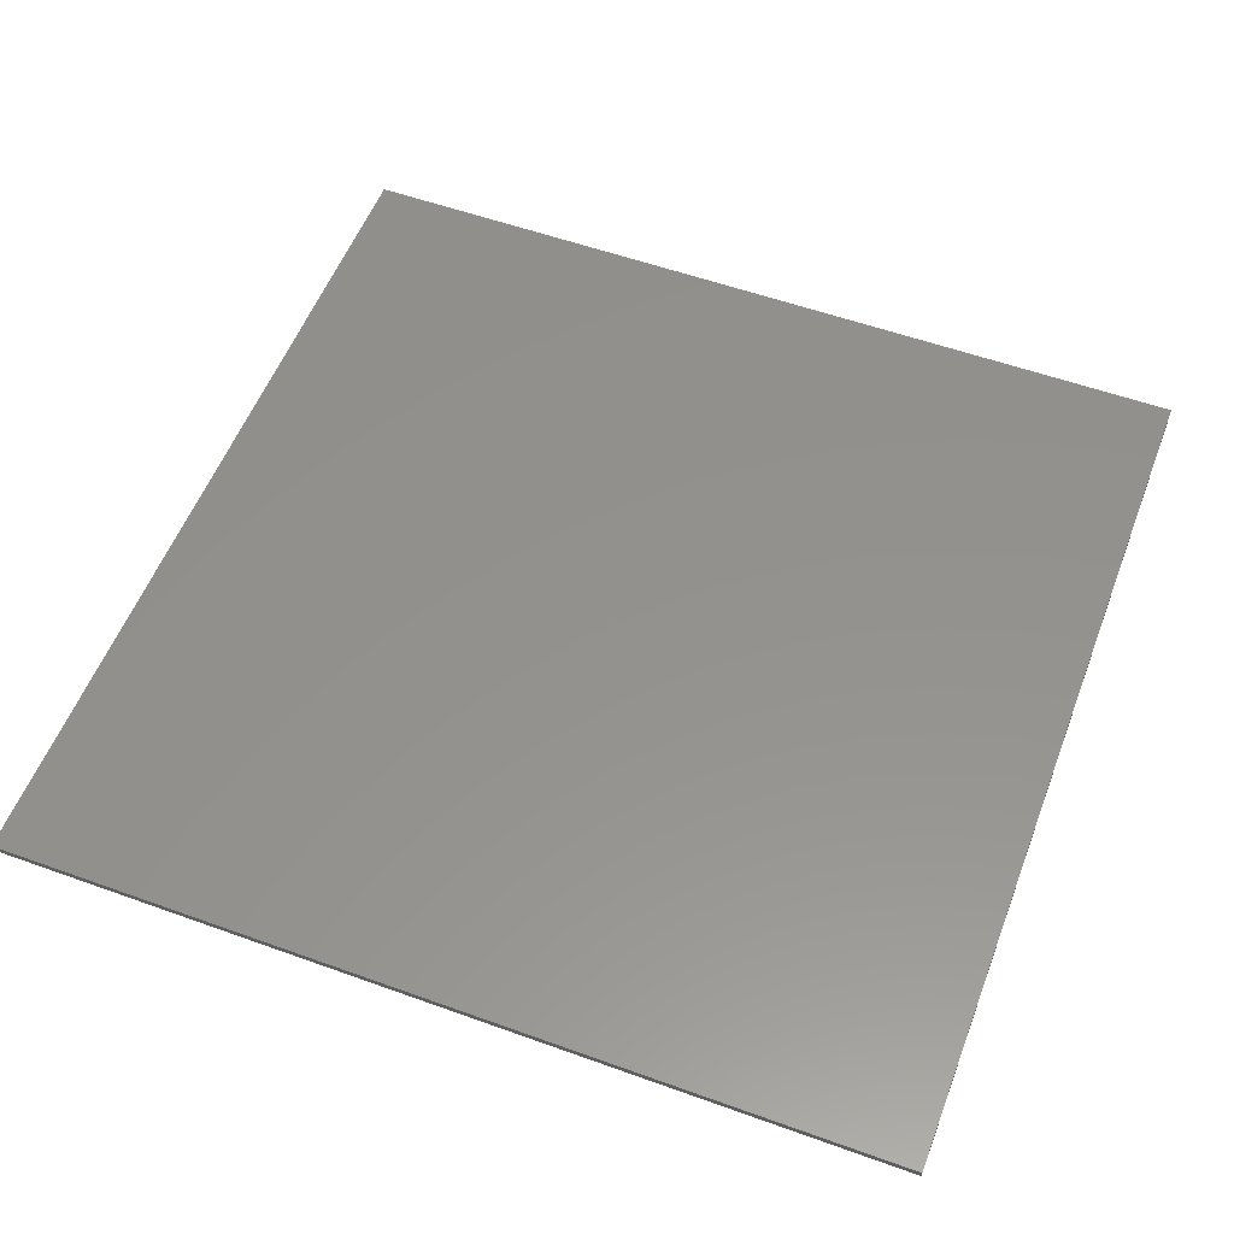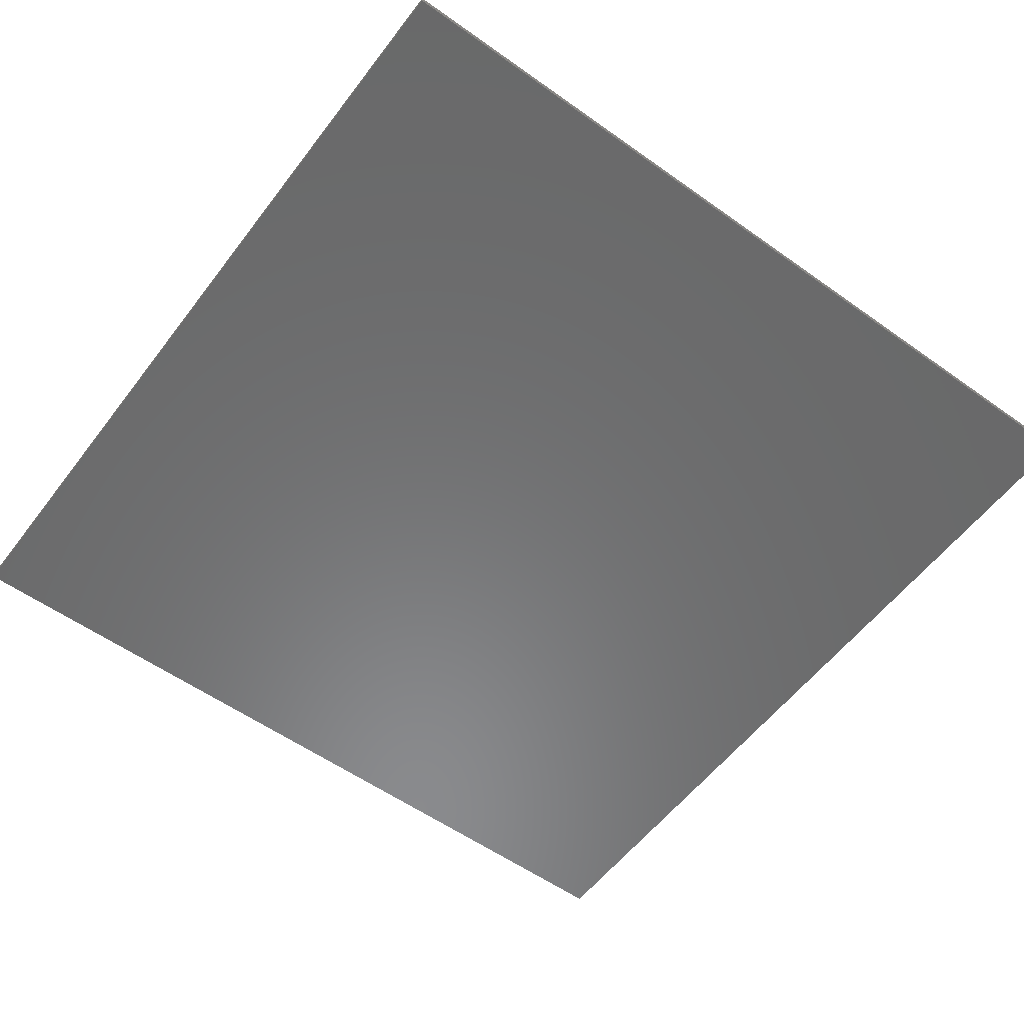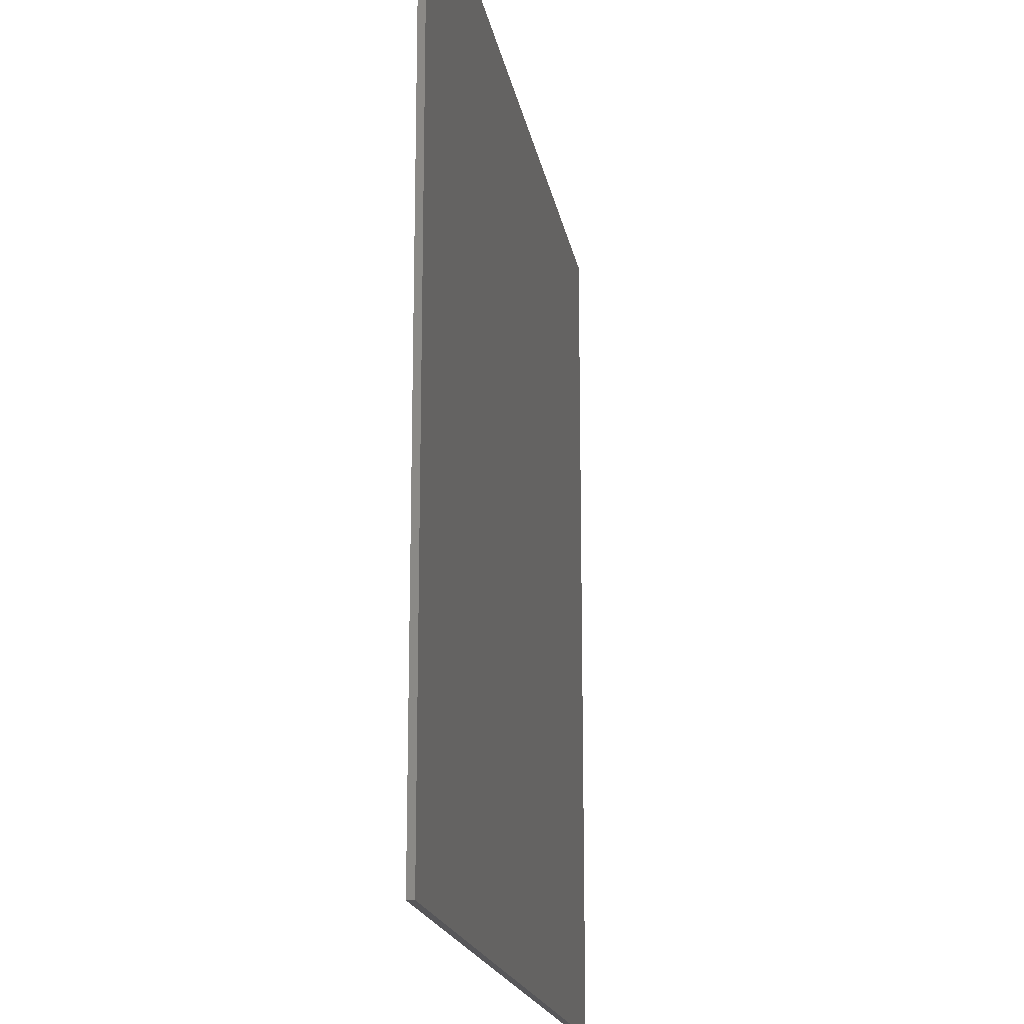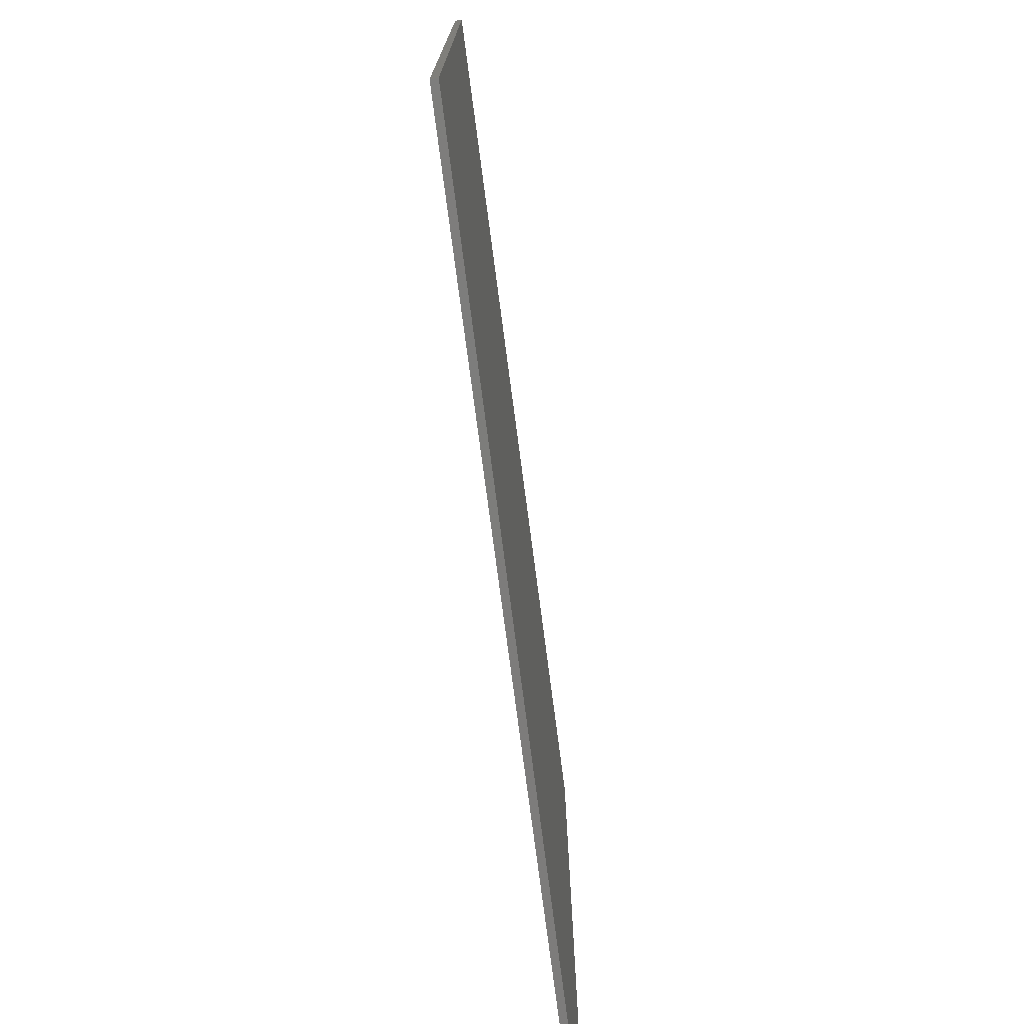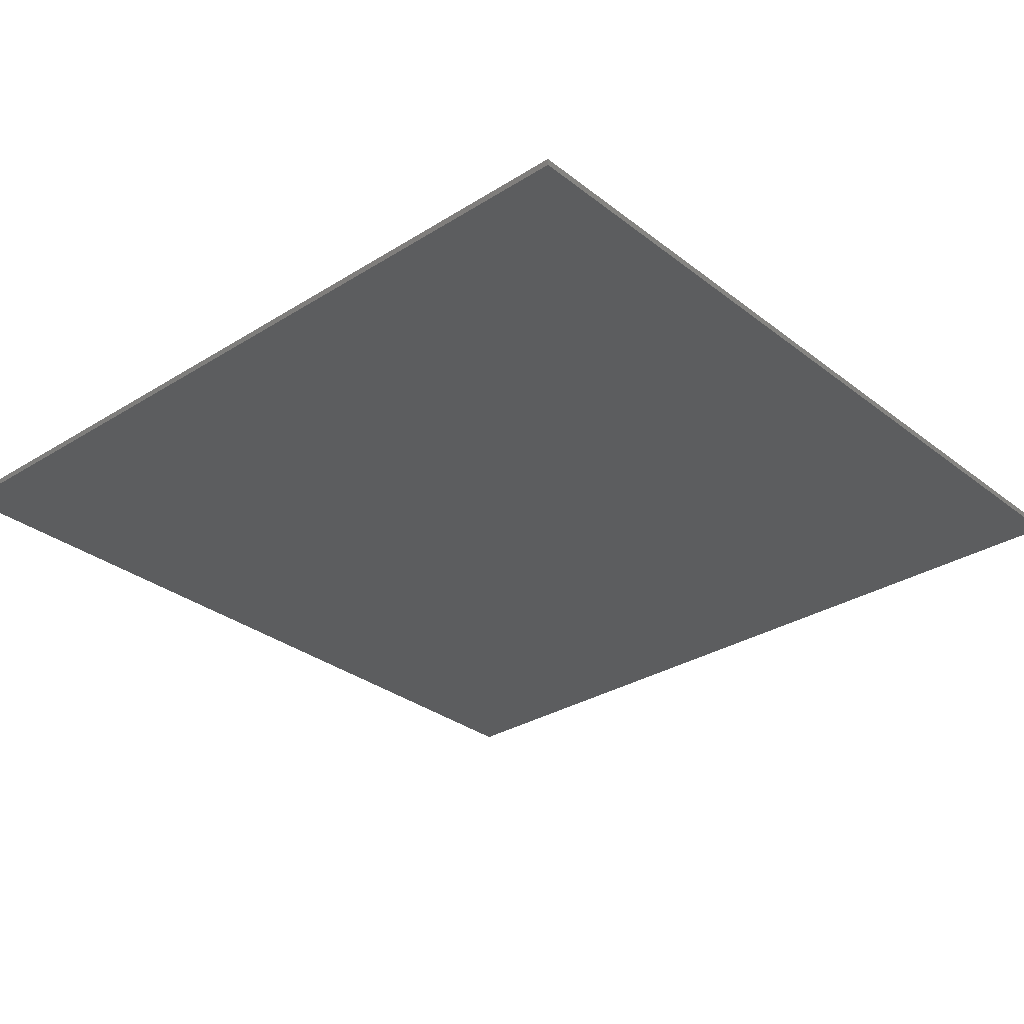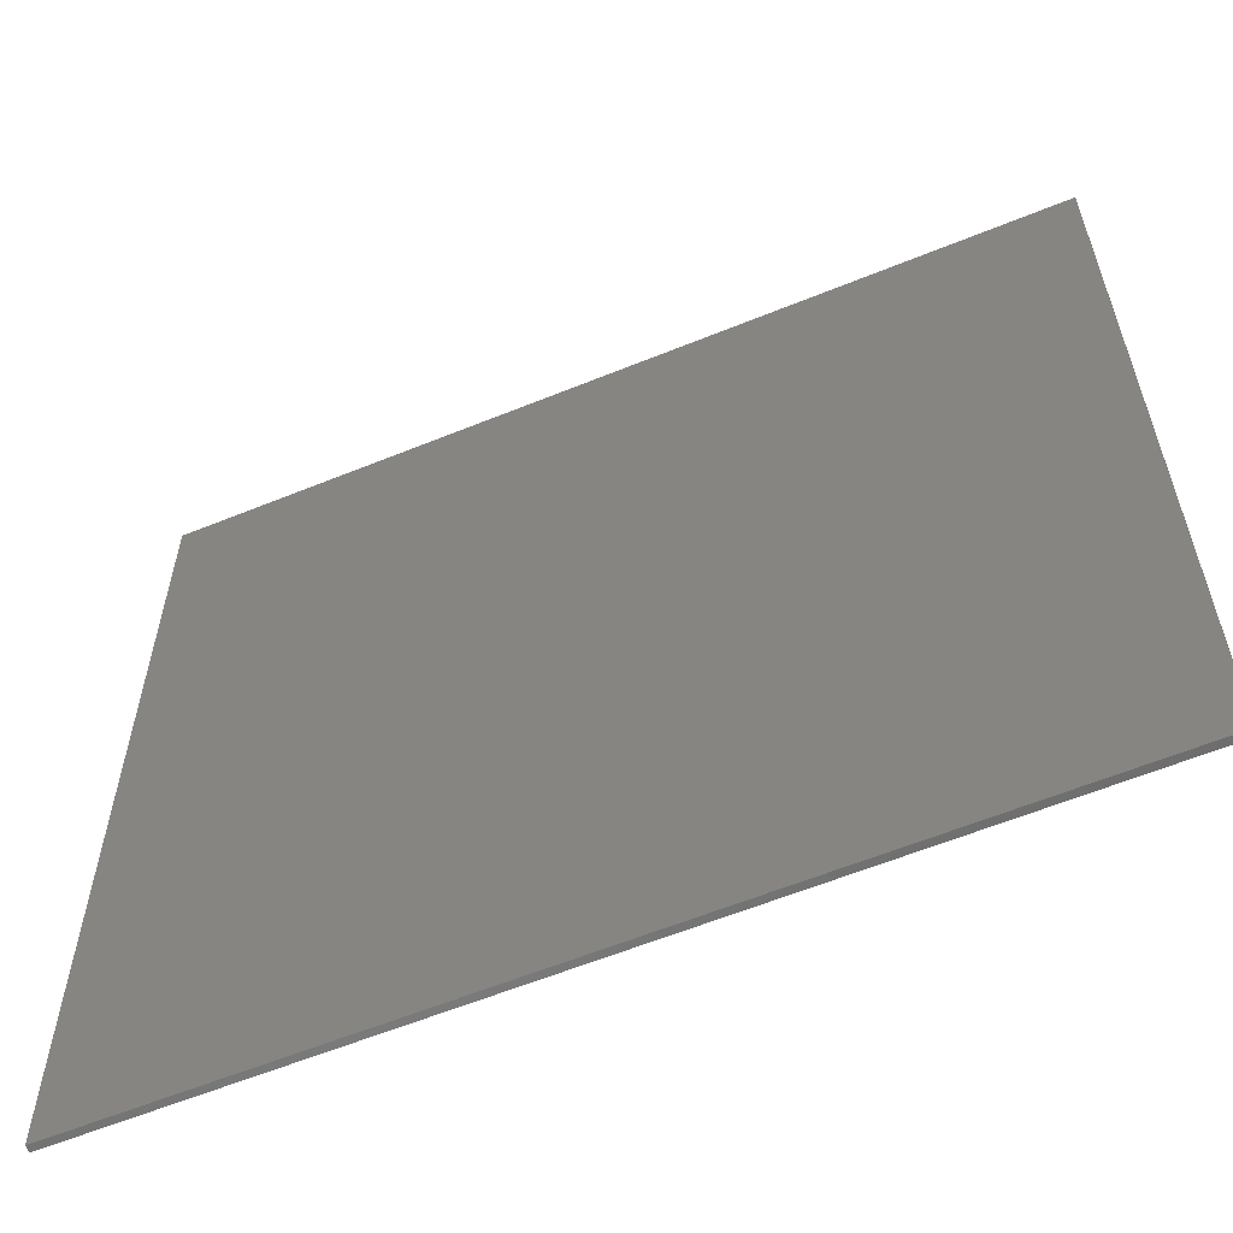
<metadata>
{"format":"stl","ext":"stl","renderer":"f3d","projection":"perspective","resolution":1024,"background":"white","views":[{"elev":55.3,"azim":110.8,"up":"+Y"},{"elev":-56.3,"azim":-36.7,"up":"+Y"},{"elev":-18.1,"azim":99.7,"up":"+Z"},{"elev":-76.3,"azim":-82.5,"up":"+Z"},{"elev":-30.7,"azim":132.0,"up":"+Y"},{"elev":-60.0,"azim":22.7,"up":"+Z"}]}
</metadata>
<code>
# stl→obj: 188 verts, 351 faces
v -6.4 0 6.4
v 6.4 0 6.4
v 6.4 0 -6.4
v -6.4 0 -6.4
v -6.4 -0.1 6.4
v 6.4 -0.1 6.4
v 6.4 -0.1 -6.4
v -6.4 -0.1 -6.4
v -3.4 -0.1 -2.1
v -2.8 -0.1 -2.3
v -2.5 -0.1 -1.1
v -2 -0.1 -1.1
v -2.2 -0.1 -0.5
v -2.4 -0.1 -0.5
v -2.4 -0.1 2
v -2.3 -0.1 0
v -1.1 -0.1 -2.1
v -1.6 -0.1 -2.4
v -0.9 -0.1 -1.8
v -0.3 -0.1 -1.8
v -0.3 -0.1 -0.1
v -0.9 -0.1 1.3
v -0.3 -0.1 1
v -0.3 -0.1 1.8
v 1 -0.1 -2
v 0.4 -0.1 0
v 1 -0.1 2.1
v 0.4 -0.1 2
v 3.6 -0.1 2.1
v 3.4 -0.1 1.4
v 3.8 -0.1 1.7
v 3.1 -0.1 1.7
v 3.2 -0.1 2.3
v 2.8 -0.1 2.4
v 2.6 -0.1 1.7
v 2.4 -0.1 2.3
v 2.3 -0.1 1.5
v 1.9 -0.1 2
v 1.6 -0.1 1.6
v 1.4 -0.1 1.2
v 2 -0.1 1
v 1.3 -0.1 0.7
v 1.8 -0.1 0.7
v 1.3 -0.1 -0.2
v 1.8 -0.1 -0.1
v 1.5 -0.1 -0.7
v 2.1 -0.1 -0.5
v 1.9 -0.1 -1.2
v 2.5 -0.1 -0.6
v 2.4 -0.1 -1.3
v 2.8 -0.1 -1.2
v 3 -0.1 -1.1
v 2.9 -0.1 -0.5
v 3 -0.1 -1.2
v 3.6 -0.1 -1.3
v 3.7 -0.1 -0.5
v 3.1 -0.1 -0.3
v 3.7 -0.1 0.3
v 3.1 -0.1 0
v 3.9 -0.1 0.4
v 3.9 -0.1 1.2
v 2.3 -0.1 0.6
v 2.3 -0.1 -0.2
v -5.1 -0.1 0.8
v -5.2 -0.1 0.7
v -5.2 -0.1 -0.4
v -4.7 -0.1 0
v -4.7 -0.1 0.4
v -5.2 -0.1 -0.8
v -4.7 -0.1 -0.8
v -5.2 -0.1 -2.8
v -4.7 -0.1 -1.9
v -4.6 -0.1 -2.6
v -4.1 -0.1 -2.3
v -4.4 -0.1 -1.8
v -3.8 -0.1 -2
v -4.1 -0.1 -1.5
v -3.6 -0.1 -1.6
v -4 -0.1 -1.2
v -3.5 -0.1 -1.2
v -4 -0.1 -1
v -3.5 -0.1 -0.8
v -4.2 -0.1 -0.8
v -3.6 -0.1 -0.4
v -4 -0.1 -0.2
v -4.4 -0.1 -0.7
v -4.4 -0.1 0.1
v -3.8 -0.1 0.1
v -4.2 -0.1 0.2
v -3.7 -0.1 0.4
v -4.2 -0.1 0.4
v -3.8 -0.1 0.7
v -4.1 -0.1 0.9
v -4.4 -0.1 0.5
v -4.4 -0.1 1
v -4.7 -0.1 0.9
v -4.6 -0.1 0.5
v -3.9 -0.1 1.4
v -5.3 -0.1 1.3
v -5.6 -0.1 -0.6
v -4.7 -0.1 3.4
v -2.8 -0.1 2.7
v -3.3 -0.1 -2.6
v -5.5 -0.1 -3.4
v -3.5 -0.1 -5.4
v -1.8 -0.1 -3.2
v -1.4 -0.1 -4.4
v -0.6 -0.1 -3.2
v 0.5 -0.1 -5.4
v 0.8 -0.1 -3.2
v 2.1 -0.1 -4.5
v 2 -0.1 -2.9
v 0 -0.1 -6.4
v -6.4 -0.1 0
v -0.9 -0.1 2.8
v -3.1 -0.1 5.7
v 0.8 -0.1 3
v -0.1 -0.1 4.8
v 2.5 -0.1 2.7
v 2.8 -0.1 5.5
v 0 -0.1 6.4
v 3.9 -0.1 3.3
v 3.7 -0.1 -0.2
v 4.4 -0.1 -0.2
v 5 -0.1 -0.2
v 5.1 -0.1 0.8
v 4.5 -0.1 0.3
v 5.2 -0.1 1.3
v 4.6 -0.1 1.5
v 5.4 -0.1 3.1
v 4.8 -0.1 3
v 5.7 -0.1 1.3
v 4.7 -0.1 -1.8
v 3.1 -0.1 -1.8
v 4.2 -0.1 -4.1
v 4.6 -0.1 -0.9
v 5 -0.1 -0.9
v 4.997 -0.1 -0.8478
v 4.986 -0.1 -0.7965
v 4.97 -0.1 -0.7469
v 4.946 -0.1 -0.7
v 4.917 -0.1 -0.6565
v 4.883 -0.1 -0.6172
v 4.843 -0.1 -0.5826
v 4.8 -0.1 -0.5536
v 4.753 -0.1 -0.5304
v 4.704 -0.1 -0.5136
v 4.652 -0.1 -0.5034
v 4.6 -0.1 -0.5
v 4.548 -0.1 -0.5034
v 4.497 -0.1 -0.5136
v 4.447 -0.1 -0.5304
v 4.4 -0.1 -0.5536
v 4.356 -0.1 -0.5826
v 4.317 -0.1 -0.6172
v 4.283 -0.1 -0.6565
v 4.254 -0.1 -0.7
v 4.23 -0.1 -0.7469
v 4.214 -0.1 -0.7965
v 4.203 -0.1 -0.8478
v 4.2 -0.1 -0.9
v 4.203 -0.1 -0.9522
v 4.214 -0.1 -1.004
v 4.23 -0.1 -1.053
v 4.254 -0.1 -1.1
v 4.283 -0.1 -1.143
v 4.317 -0.1 -1.183
v 4.356 -0.1 -1.217
v 4.4 -0.1 -1.246
v 4.447 -0.1 -1.27
v 4.497 -0.1 -1.286
v 4.548 -0.1 -1.297
v 4.6 -0.1 -1.3
v 4.652 -0.1 -1.297
v 4.704 -0.1 -1.286
v 4.753 -0.1 -1.27
v 4.8 -0.1 -1.246
v 4.843 -0.1 -1.217
v 4.883 -0.1 -1.183
v 4.917 -0.1 -1.143
v 4.946 -0.1 -1.1
v 4.97 -0.1 -1.053
v 4.986 -0.1 -1.004
v 4.997 -0.1 -0.9522
v 5 -0.1 -0.5
v 4.2 -0.1 -0.5
v 6.4 -0.1 -1.2
v 6.4 -0.1 0
f 1 2 3
f 3 4 1
f 5 6 2
f 2 1 5
f 4 3 7
f 7 8 4
f 8 5 1
f 1 4 8
f 3 2 6
f 6 7 3
f 9 10 11
f 11 12 13
f 13 14 11
f 15 9 11
f 11 14 15
f 14 16 15
f 16 13 15
f 16 17 15
f 16 13 17
f 13 12 17
f 12 18 17
f 19 20 21
f 21 22 19
f 21 23 22
f 23 24 22
f 25 26 23
f 23 21 25
f 27 28 26
f 26 25 27
f 29 30 31
f 29 32 30
f 29 33 32
f 33 34 32
f 34 35 32
f 34 36 35
f 36 37 35
f 36 38 37
f 37 38 39
f 39 40 37
f 40 41 37
f 40 42 41
f 42 43 41
f 42 44 43
f 44 45 43
f 44 46 45
f 46 47 45
f 46 48 47
f 48 49 47
f 48 50 49
f 50 51 49
f 51 52 49
f 52 53 49
f 52 54 55
f 55 53 52
f 55 56 53
f 56 57 53
f 58 59 57
f 58 60 61
f 61 62 58
f 62 59 58
f 62 63 59
f 64 65 66
f 66 67 68
f 68 64 66
f 69 70 66
f 69 71 72
f 72 70 69
f 71 73 72
f 73 74 72
f 74 75 72
f 74 76 75
f 76 77 75
f 76 78 77
f 78 79 77
f 78 80 79
f 80 81 79
f 80 82 81
f 82 83 81
f 82 84 83
f 84 85 83
f 85 70 86
f 86 83 85
f 85 66 70
f 66 85 67
f 85 87 67
f 85 88 87
f 88 89 87
f 88 90 89
f 90 91 89
f 90 92 91
f 91 92 93
f 93 94 91
f 93 95 94
f 95 96 94
f 96 97 94
f 96 68 97
f 96 64 68
f 95 98 99
f 95 99 96
f 99 64 96
f 66 100 69
f 86 70 83
f 70 81 83
f 79 81 70
f 70 77 79
f 75 77 70
f 70 72 75
f 94 97 68
f 91 94 68
f 68 89 91
f 87 89 68
f 68 67 87
f 101 98 102
f 103 71 104
f 103 73 71
f 103 74 73
f 15 102 98
f 98 95 93
f 92 98 93
f 92 15 98
f 92 90 15
f 84 88 85
f 90 88 84
f 84 15 90
f 84 82 15
f 82 80 15
f 80 9 15
f 80 78 9
f 9 78 76
f 76 74 103
f 103 9 76
f 16 14 13
f 10 18 12
f 12 11 10
f 103 105 106
f 106 107 108
f 108 109 110
f 110 111 112
f 9 103 106
f 106 10 9
f 108 18 10
f 10 106 108
f 110 17 18
f 18 108 110
f 112 25 20
f 20 110 112
f 19 17 110
f 110 20 19
f 21 20 25
f 104 8 105
f 105 103 104
f 113 109 105
f 105 8 113
f 107 106 105
f 109 108 107
f 109 107 105
f 71 69 100
f 100 104 71
f 104 100 114
f 114 8 104
f 99 65 64
f 114 100 66
f 66 65 114
f 65 99 5
f 5 114 65
f 98 101 5
f 5 99 98
f 115 116 102
f 117 118 115
f 119 120 117
f 102 116 5
f 5 101 102
f 115 118 121
f 121 116 115
f 117 120 121
f 121 118 117
f 116 121 5
f 115 24 28
f 28 117 115
f 24 23 26
f 26 28 24
f 102 15 24
f 24 115 102
f 19 22 15
f 15 17 19
f 22 24 15
f 117 28 27
f 27 119 117
f 29 122 33
f 122 34 33
f 122 119 34
f 34 119 36
f 119 27 38
f 38 36 119
f 39 38 27
f 27 40 39
f 42 40 27
f 44 42 27
f 27 25 44
f 46 44 25
f 25 48 46
f 57 59 63
f 63 53 57
f 47 49 53
f 53 63 47
f 45 47 63
f 63 43 45
f 62 41 43
f 43 63 62
f 35 37 30
f 30 32 35
f 37 41 62
f 62 30 37
f 56 123 57
f 57 123 58
f 124 125 126
f 126 127 124
f 128 129 127
f 127 126 128
f 128 130 131
f 131 129 128
f 126 132 128
f 123 60 58
f 123 127 60
f 61 60 127
f 127 129 61
f 31 30 61
f 61 129 31
f 61 30 62
f 55 133 56
f 55 134 133
f 112 135 134
f 25 112 134
f 134 48 25
f 134 50 48
f 51 50 134
f 51 134 55
f 136 137 138
f 136 138 139
f 136 139 140
f 136 140 141
f 136 141 142
f 136 142 143
f 136 143 144
f 136 144 145
f 136 145 146
f 136 146 147
f 136 147 148
f 136 148 149
f 136 149 150
f 136 150 151
f 136 151 152
f 136 152 153
f 136 153 154
f 136 154 155
f 136 155 156
f 136 156 157
f 136 157 158
f 136 158 159
f 136 159 160
f 136 160 161
f 136 161 162
f 136 162 163
f 136 163 164
f 136 164 165
f 136 165 166
f 136 166 167
f 136 167 168
f 136 168 169
f 136 169 170
f 136 170 171
f 136 171 172
f 136 172 173
f 136 173 174
f 136 174 175
f 136 175 176
f 136 176 177
f 136 177 178
f 136 178 179
f 136 179 180
f 136 180 181
f 136 181 182
f 136 182 183
f 136 183 184
f 136 184 137
f 185 138 137
f 185 139 138
f 185 140 139
f 185 141 140
f 185 142 141
f 185 143 142
f 185 144 143
f 185 145 144
f 185 146 145
f 185 147 146
f 185 148 147
f 185 149 148
f 186 150 149
f 186 151 150
f 186 152 151
f 186 153 152
f 186 154 153
f 186 155 154
f 186 156 155
f 186 157 156
f 186 158 157
f 186 159 158
f 186 160 159
f 186 161 160
f 125 124 186
f 186 185 125
f 123 186 124
f 124 127 123
f 123 56 161
f 161 186 123
f 161 56 164
f 167 133 170
f 133 173 170
f 133 176 173
f 133 179 176
f 167 164 56
f 56 133 167
f 185 137 187
f 187 188 185
f 137 182 187
f 187 182 179
f 179 133 187
f 111 109 113
f 113 7 111
f 135 112 111
f 111 7 135
f 7 133 134
f 134 135 7
f 110 109 111
f 7 187 133
f 125 185 188
f 125 188 132
f 132 126 125
f 6 132 188
f 6 130 128
f 128 132 6
f 6 120 119
f 119 122 6
f 122 131 130
f 130 6 122
f 120 6 121
f 122 31 129
f 129 131 122
f 122 29 31
f 55 54 51
f 54 52 51

</code>
